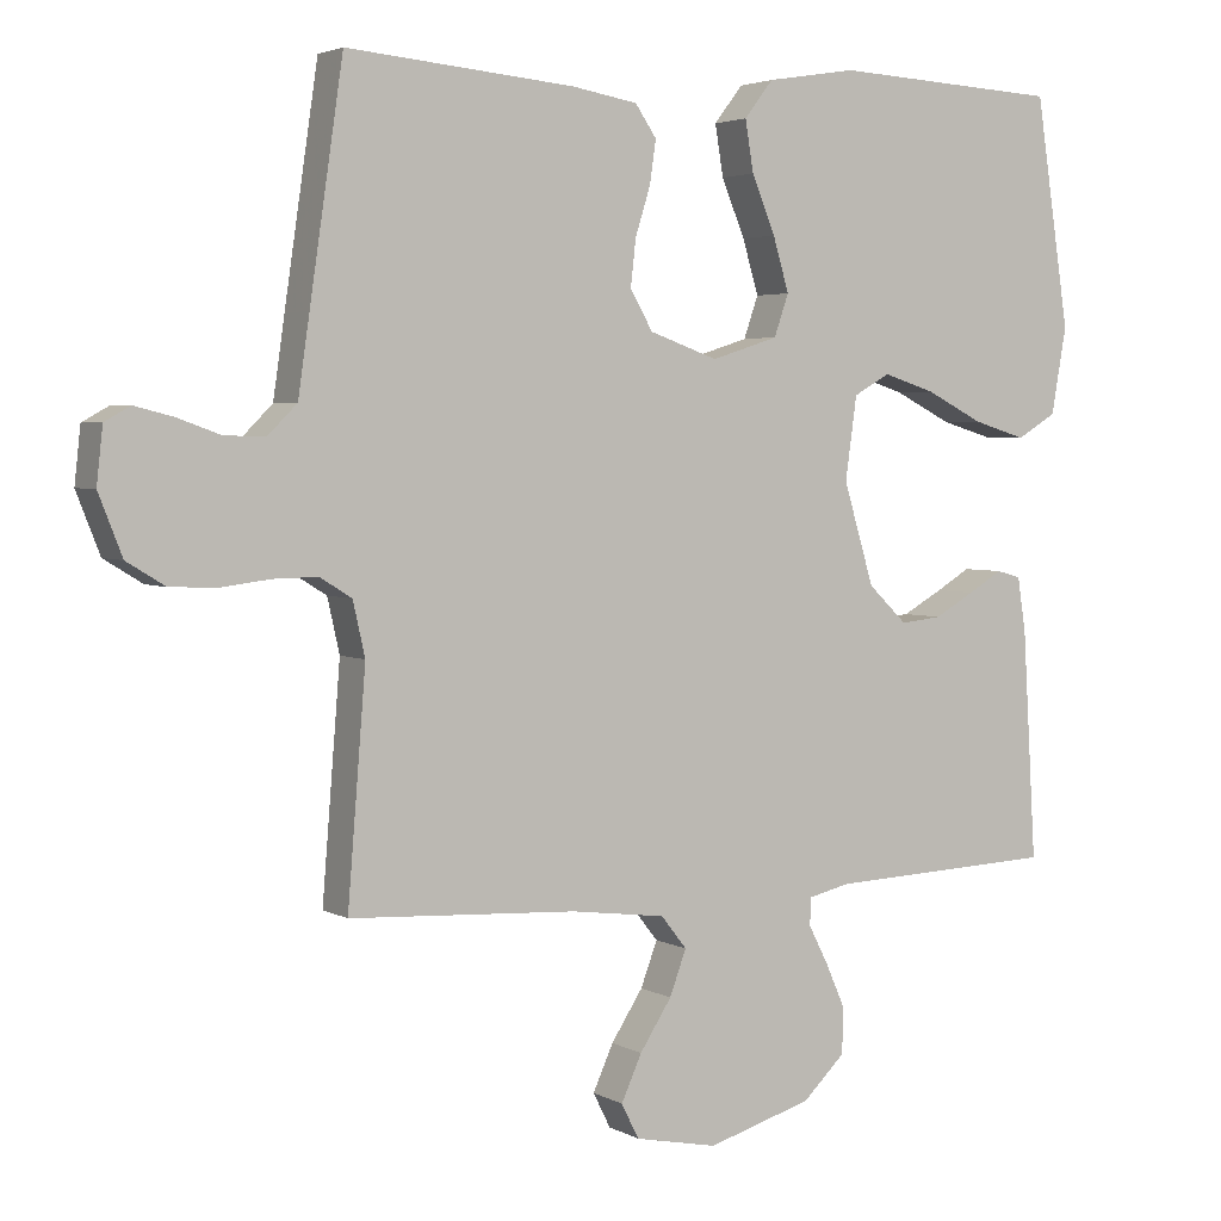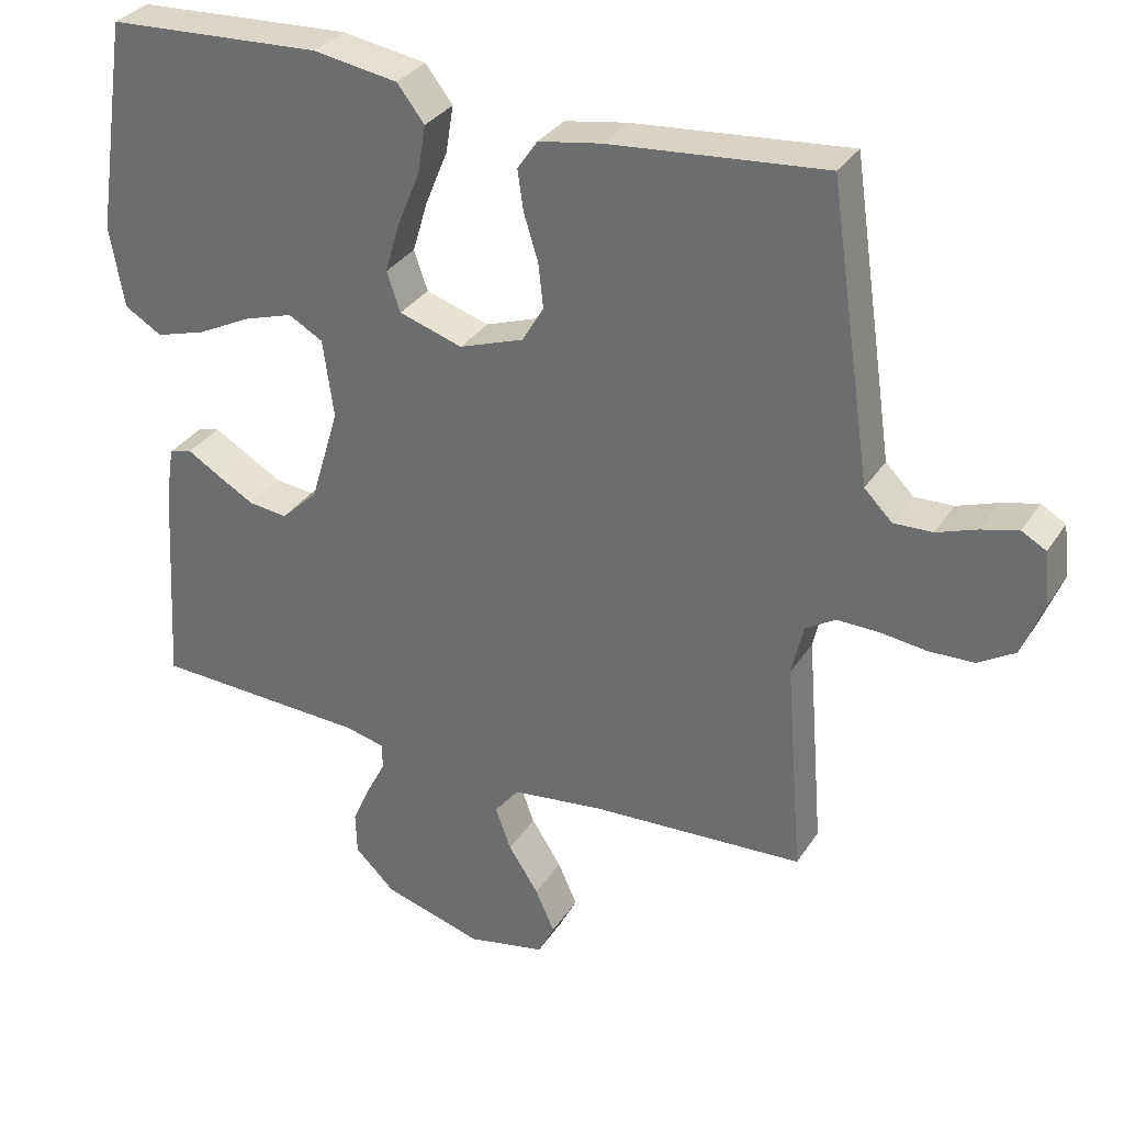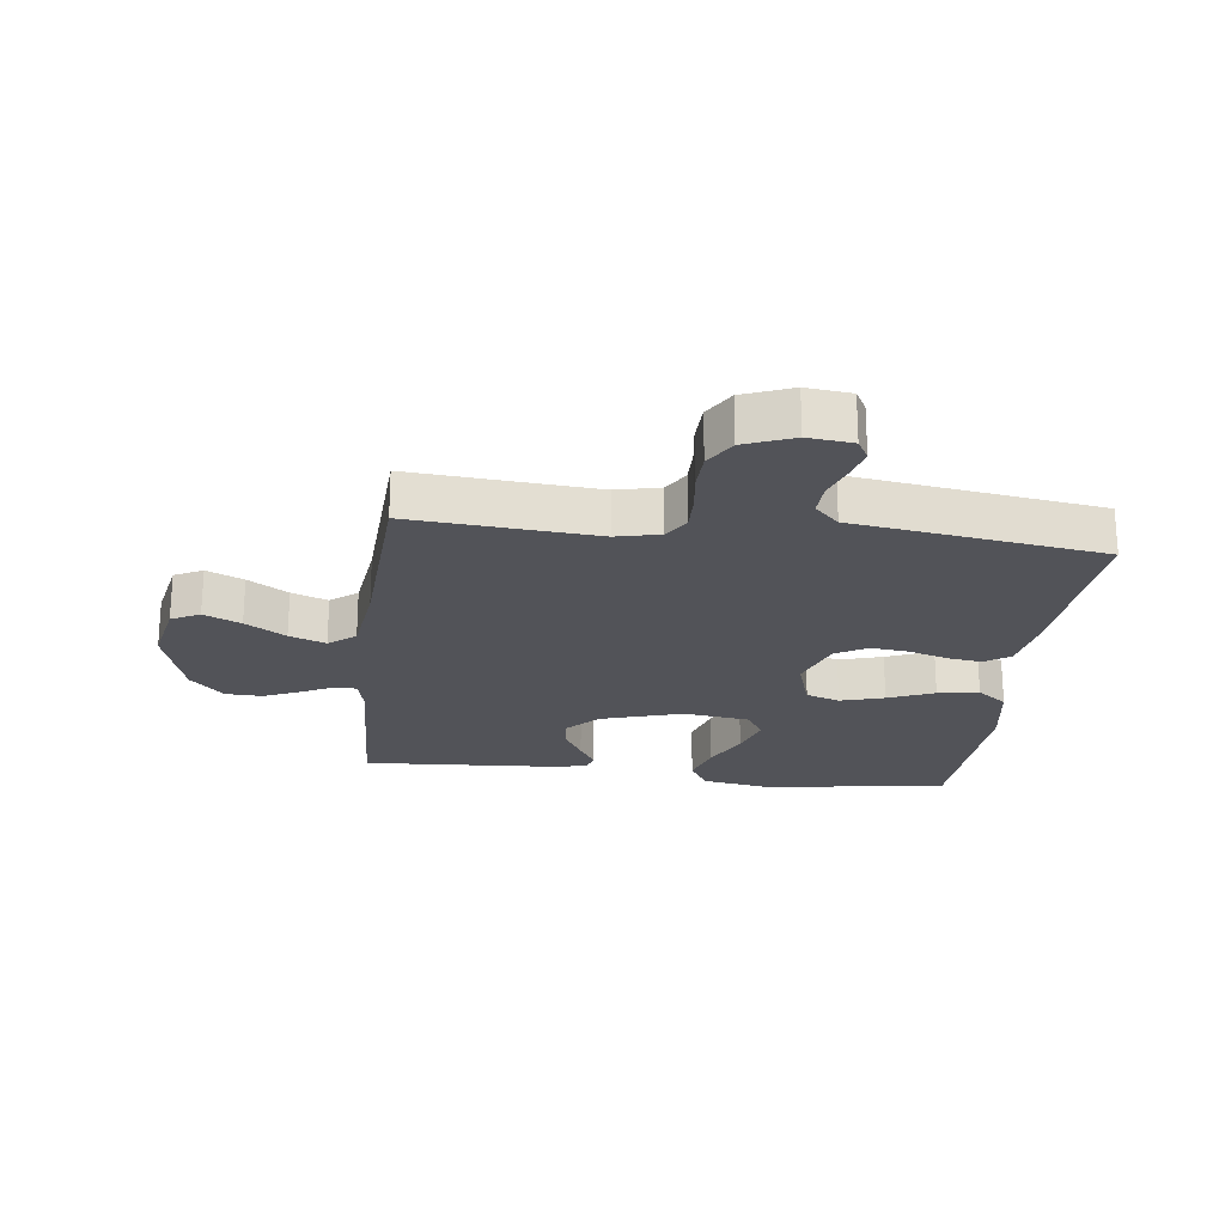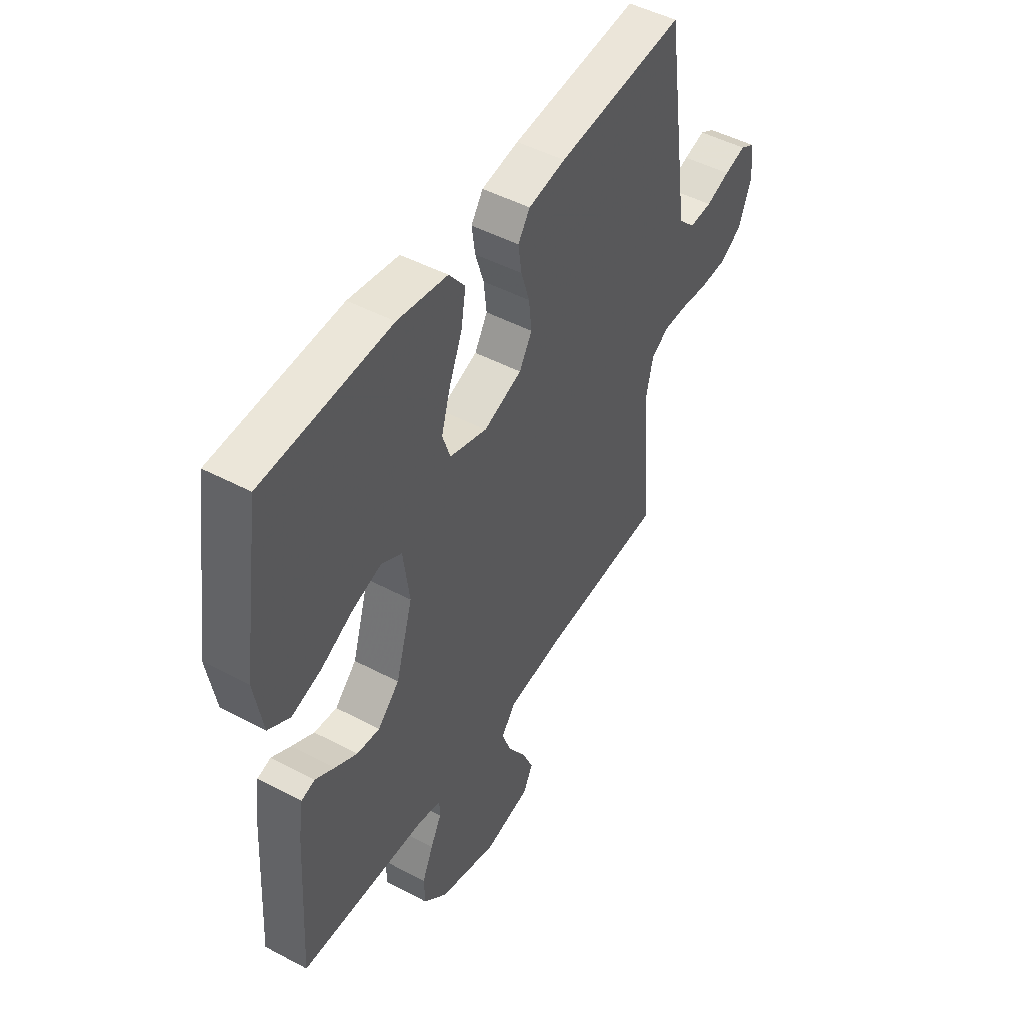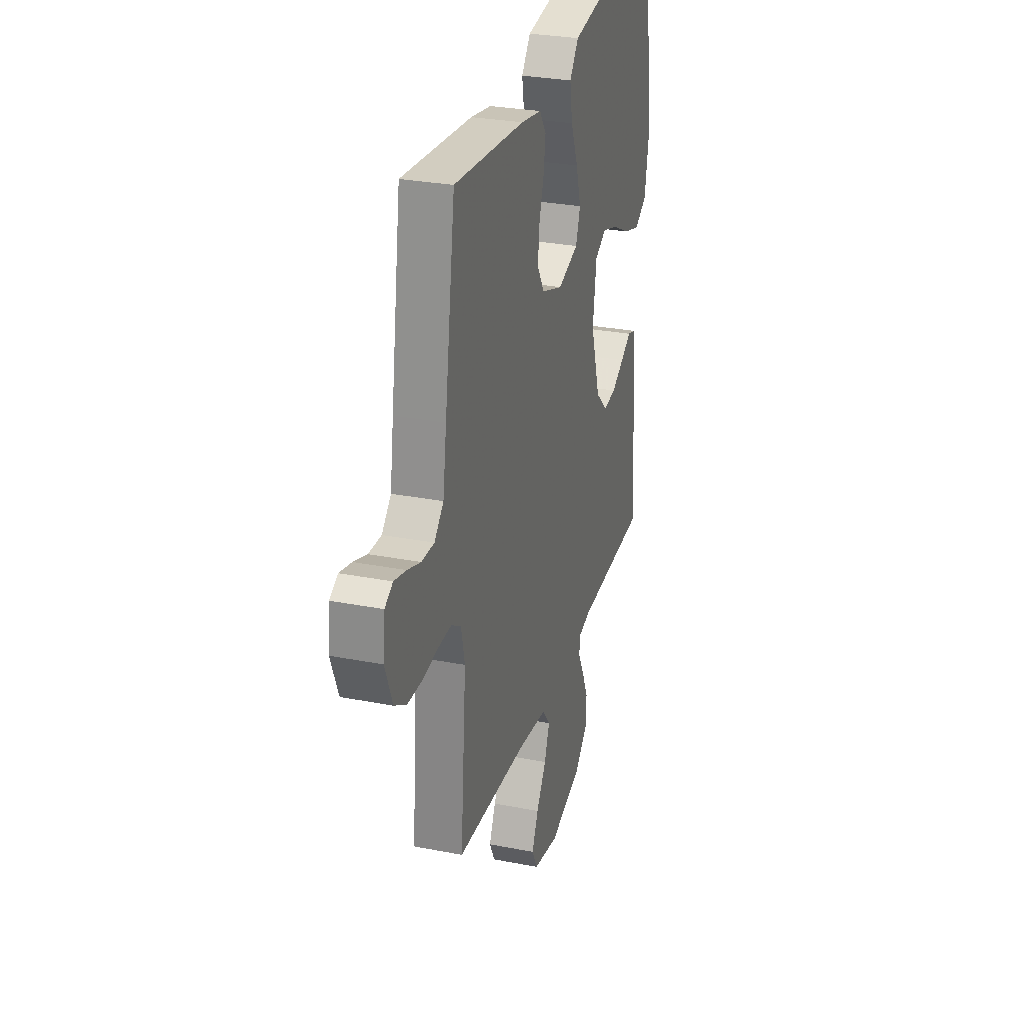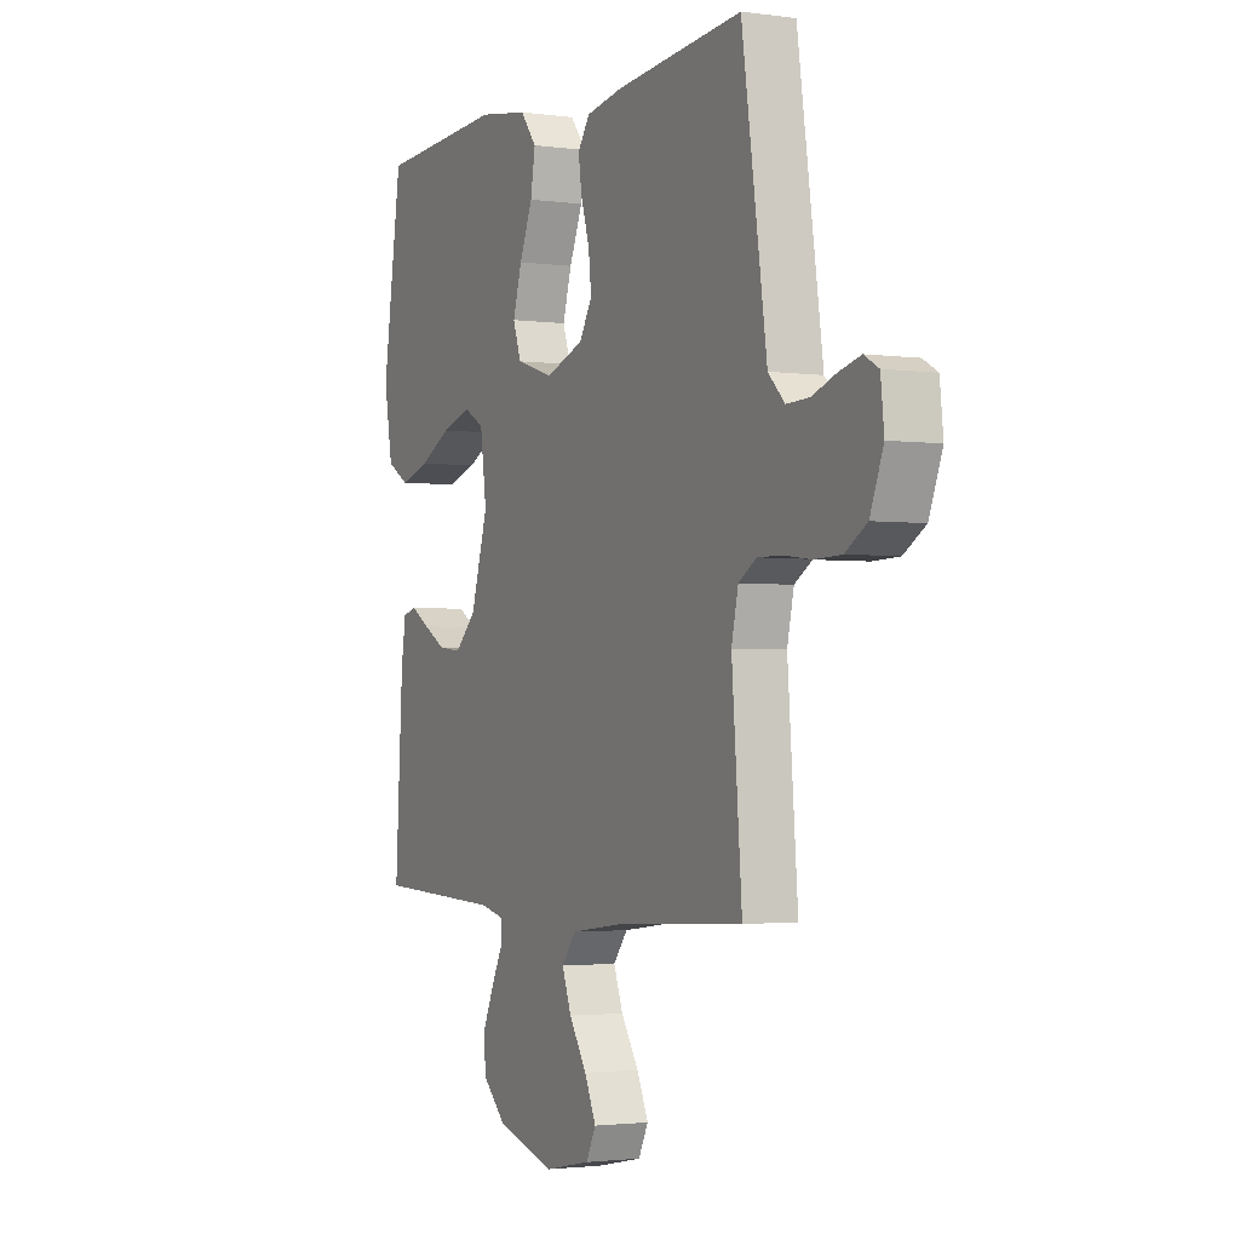
<metadata>
{"format":"obj","ext":"obj","renderer":"f3d","projection":"perspective","resolution":1024,"background":"white","views":[{"elev":3.4,"azim":-30.1,"up":"+Z"},{"elev":32.2,"azim":-152.4,"up":"+Z"},{"elev":-22.6,"azim":-96.9,"up":"+Y"},{"elev":48.1,"azim":120.7,"up":"+Z"},{"elev":29.1,"azim":-73.8,"up":"+Z"},{"elev":-2.3,"azim":-116.2,"up":"+Z"}]}
</metadata>
<code>
v -0.5 0.07 -0.5
v -0.476 0.07 -0.2
v -0.492 0.07 -0.129
v -0.534 0.07 -0.103
v -0.592 0.07 -0.104
v -0.656 0.07 -0.112
v -0.719 0.07 -0.11
v -0.77 0.07 -0.079
v -0.801 0.07 0
v -0.793 0.07 0.073
v -0.759 0.07 0.092
v -0.708 0.07 0.079
v -0.652 0.07 0.059
v -0.598 0.07 0.057
v -0.559 0.07 0.096
v -0.544 0.07 0.2
v -0.5 0.07 0.5
v -0.2 0.07 0.473
v -0.113 0.07 0.458
v -0.085 0.07 0.417
v -0.093 0.07 0.361
v -0.113 0.07 0.297
v -0.12 0.07 0.235
v -0.09 0.07 0.184
v 0 0.07 0.152
v 0.088 0.07 0.18
v 0.107 0.07 0.235
v 0.086 0.07 0.306
v 0.055 0.07 0.381
v 0.044 0.07 0.448
v 0.082 0.07 0.497
v 0.2 0.07 0.516
v 0.5 0.07 0.5
v 0.545 0.07 0.2
v 0.525 0.07 0.086
v 0.473 0.07 0.055
v 0.403 0.07 0.076
v 0.328 0.07 0.114
v 0.259 0.07 0.136
v 0.211 0.07 0.109
v 0.196 0.07 0
v 0.236 0.07 -0.133
v 0.287 0.07 -0.182
v 0.341 0.07 -0.176
v 0.394 0.07 -0.146
v 0.439 0.07 -0.119
v 0.471 0.07 -0.128
v 0.482 0.07 -0.2
v 0.5 0.07 -0.5
v 0.2 0.07 -0.513
v 0.145 0.07 -0.526
v 0.144 0.07 -0.562
v 0.17 0.07 -0.613
v 0.196 0.07 -0.672
v 0.194 0.07 -0.732
v 0.138 0.07 -0.786
v 0 0.07 -0.827
v -0.109 0.07 -0.805
v -0.132 0.07 -0.759
v -0.105 0.07 -0.699
v -0.063 0.07 -0.634
v -0.041 0.07 -0.575
v -0.075 0.07 -0.532
v -0.2 0.07 -0.516
v -0.5 0 -0.5
v -0.476 0 -0.2
v -0.492 0 -0.129
v -0.534 0 -0.103
v -0.592 0 -0.104
v -0.656 0 -0.112
v -0.719 0 -0.11
v -0.77 0 -0.079
v -0.801 0 0
v -0.793 0 0.073
v -0.759 0 0.092
v -0.708 0 0.079
v -0.652 0 0.059
v -0.598 0 0.057
v -0.559 0 0.096
v -0.544 0 0.2
v -0.5 0 0.5
v -0.2 0 0.473
v -0.113 0 0.458
v -0.085 0 0.417
v -0.093 0 0.361
v -0.113 0 0.297
v -0.12 0 0.235
v -0.09 0 0.184
v 0 0 0.152
v 0.088 0 0.18
v 0.107 0 0.235
v 0.086 0 0.306
v 0.055 0 0.381
v 0.044 0 0.448
v 0.082 0 0.497
v 0.2 0 0.516
v 0.5 0 0.5
v 0.545 0 0.2
v 0.525 0 0.086
v 0.473 0 0.055
v 0.403 0 0.076
v 0.328 0 0.114
v 0.259 0 0.136
v 0.211 0 0.109
v 0.196 0 0
v 0.236 0 -0.133
v 0.287 0 -0.182
v 0.341 0 -0.176
v 0.394 0 -0.146
v 0.439 0 -0.119
v 0.471 0 -0.128
v 0.482 0 -0.2
v 0.5 0 -0.5
v 0.2 0 -0.513
v 0.145 0 -0.526
v 0.144 0 -0.562
v 0.17 0 -0.613
v 0.196 0 -0.672
v 0.194 0 -0.732
v 0.138 0 -0.786
v 0 0 -0.827
v -0.109 0 -0.805
v -0.132 0 -0.759
v -0.105 0 -0.699
v -0.063 0 -0.634
v -0.041 0 -0.575
v -0.075 0 -0.532
v -0.2 0 -0.516
f 58 59 60 61
f 58 61 62
f 57 58 62
f 56 57 62
f 55 56 62 63
f 52 53 54 55
f 47 48 49 50
f 45 46 47 50
f 44 45 50 51
f 43 44 51
f 42 43 51
f 41 42 51
f 35 36 37 38
f 35 38 39
f 34 35 39
f 33 34 39
f 32 33 39 40
f 28 29 30 31
f 27 28 31 32
f 19 20 21 22
f 19 22 23
f 18 19 23
f 15 16 17 18
f 15 18 23
f 14 15 23 24
f 10 11 12 13
f 8 9 10 13
f 8 13 14
f 5 6 7 8
f 4 5 8 14
f 3 4 14 24
f 64 1 2
f 63 64 2 3
f 52 55 63 3
f 27 32 40 41
f 26 27 41 51
f 25 26 51 52
f 3 24 25 52
f 125 124 123 122
f 126 125 122
f 126 122 121
f 126 121 120
f 127 126 120 119
f 119 118 117 116
f 114 113 112 111
f 114 111 110 109
f 115 114 109 108
f 115 108 107
f 115 107 106
f 115 106 105
f 102 101 100 99
f 103 102 99
f 103 99 98
f 103 98 97
f 104 103 97 96
f 95 94 93 92
f 96 95 92 91
f 86 85 84 83
f 87 86 83
f 87 83 82
f 82 81 80 79
f 87 82 79
f 88 87 79 78
f 77 76 75 74
f 77 74 73 72
f 78 77 72
f 72 71 70 69
f 78 72 69 68
f 88 78 68 67
f 66 65 128
f 67 66 128 127
f 67 127 119 116
f 105 104 96 91
f 115 105 91 90
f 116 115 90 89
f 116 89 88 67
f 1 65 66 2
f 2 66 67 3
f 3 67 68 4
f 4 68 69 5
f 5 69 70 6
f 6 70 71 7
f 7 71 72 8
f 8 72 73 9
f 9 73 74 10
f 10 74 75 11
f 11 75 76 12
f 12 76 77 13
f 13 77 78 14
f 14 78 79 15
f 15 79 80 16
f 16 80 81 17
f 17 81 82 18
f 18 82 83 19
f 19 83 84 20
f 20 84 85 21
f 21 85 86 22
f 22 86 87 23
f 23 87 88 24
f 24 88 89 25
f 25 89 90 26
f 26 90 91 27
f 27 91 92 28
f 28 92 93 29
f 29 93 94 30
f 30 94 95 31
f 31 95 96 32
f 32 96 97 33
f 33 97 98 34
f 34 98 99 35
f 35 99 100 36
f 36 100 101 37
f 37 101 102 38
f 38 102 103 39
f 39 103 104 40
f 40 104 105 41
f 41 105 106 42
f 42 106 107 43
f 43 107 108 44
f 44 108 109 45
f 45 109 110 46
f 46 110 111 47
f 47 111 112 48
f 48 112 113 49
f 49 113 114 50
f 50 114 115 51
f 51 115 116 52
f 52 116 117 53
f 53 117 118 54
f 54 118 119 55
f 55 119 120 56
f 56 120 121 57
f 57 121 122 58
f 58 122 123 59
f 59 123 124 60
f 60 124 125 61
f 61 125 126 62
f 62 126 127 63
f 63 127 128 64
f 64 128 65 1

</code>
